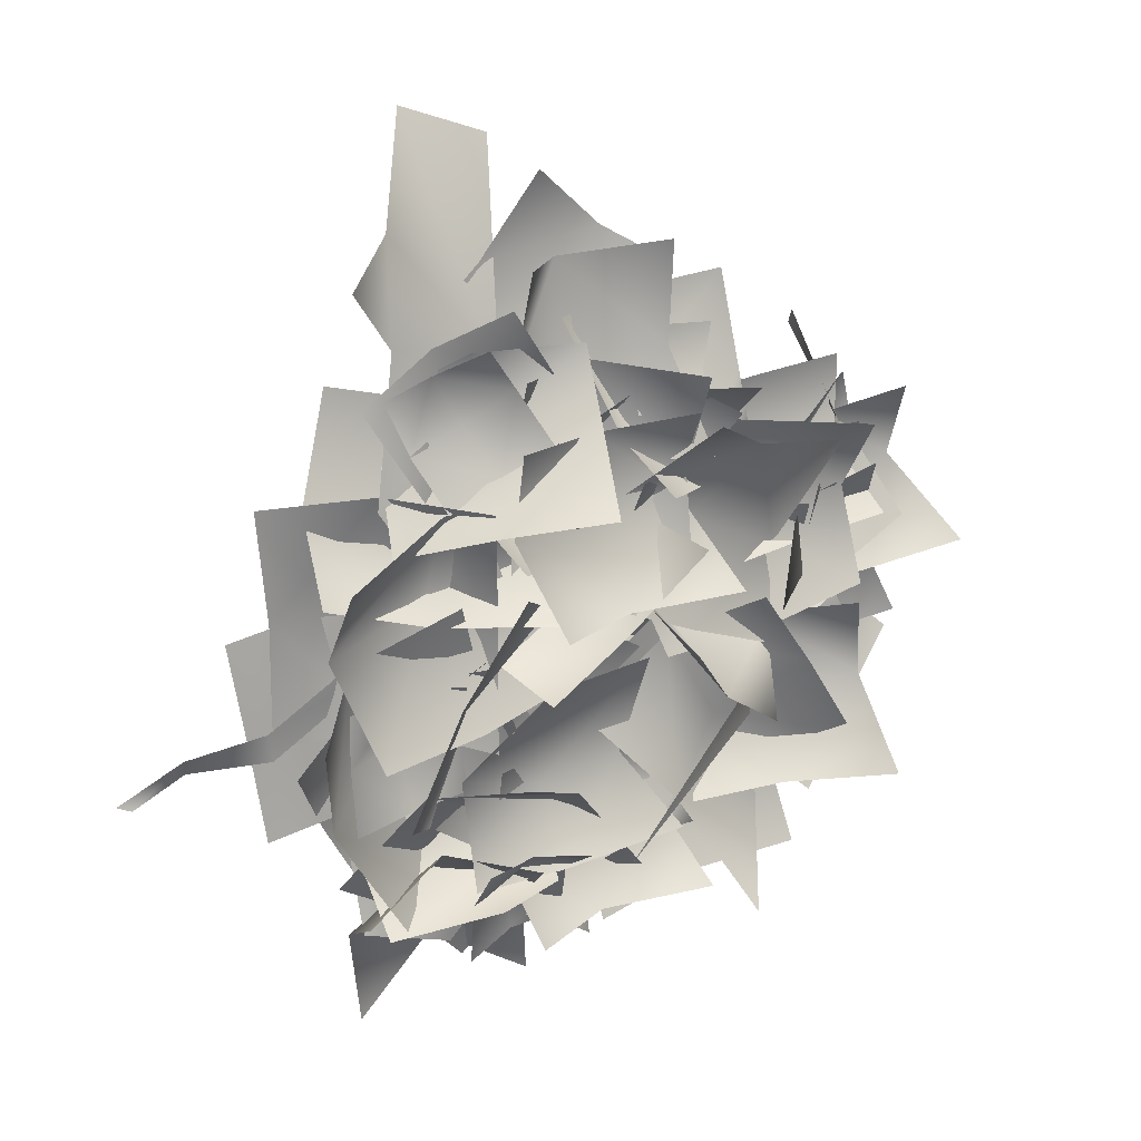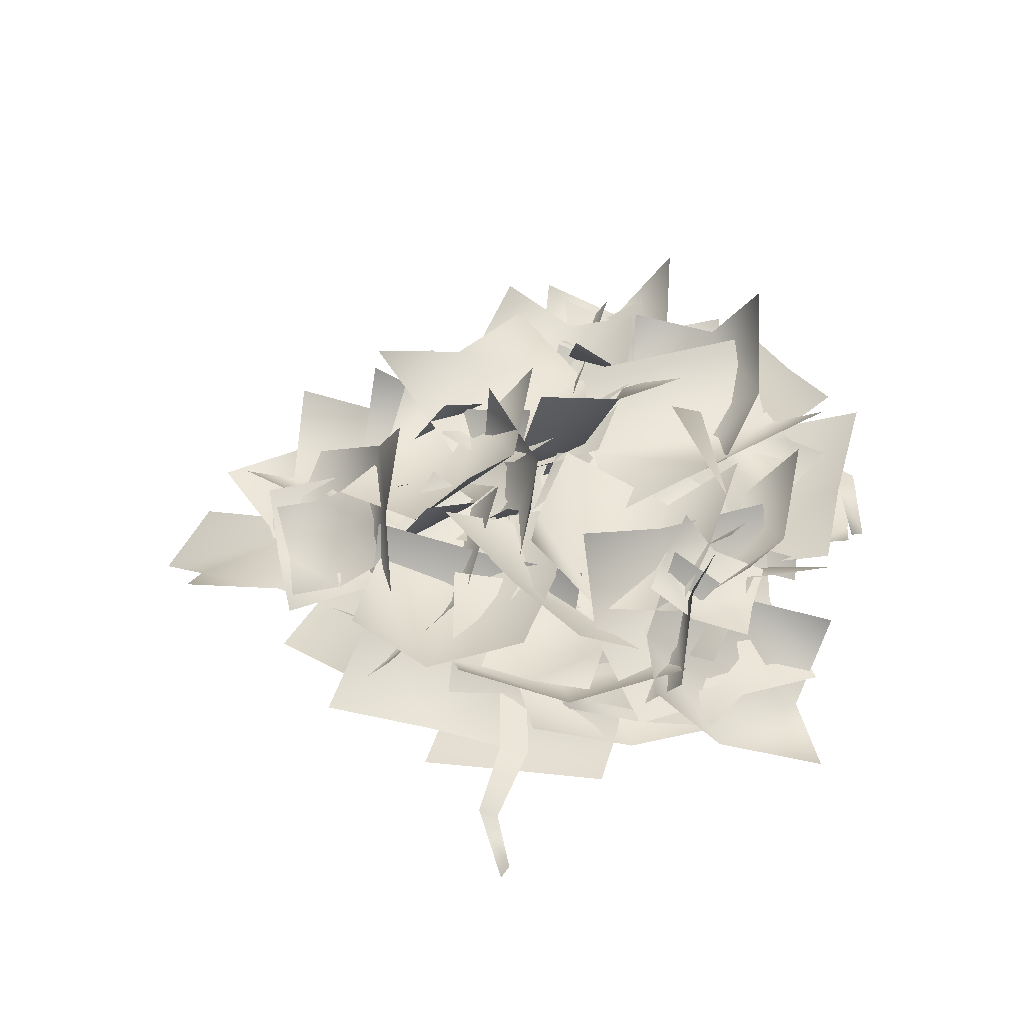
<metadata>
{"format":"obj","ext":"obj","renderer":"f3d","projection":"perspective","resolution":1024,"background":"white","views":[{"elev":25.4,"azim":146.3,"up":"+Z"},{"elev":47.3,"azim":108.1,"up":"+Y"}]}
</metadata>
<code>
v -250.1 55.44 169.8
v -253.6 55.22 159.8
v -255.8 59.05 166.1
v -244.2 52.26 173.4
v -247.2 51.17 164.4
v -243.4 55.54 159.5
v -249.2 58.9 155.9
v -237.3 52.64 163.1
v -266.5 57.47 157.5
v -256.2 57.73 165.1
v -256.3 55.11 157.7
v -246.7 56.85 157.2
v -246.3 60.41 163.4
v -265.3 61.56 151.3
v -257 60.8 149.5
v -248.4 60.71 149.6
v -258.2 57.53 149.1
v -251.4 55.98 142.7
v -258.5 58.1 142
v -257.6 62.96 137.4
v -249 62.59 138.3
v -265.6 61.43 143.7
v -263.3 69.36 139.4
v -270.6 54.61 151.7
v -262.8 56.81 156.8
v -263.7 54.25 149.7
v -259.3 58.52 147.3
v -258.2 63.41 154.7
v -267 52.99 142.7
v -262.6 60.72 140
v -264 51.86 155.6
v -270.2 52.51 164.2
v -263.1 55.97 161.8
v -258.3 54.61 158.5
v -258.1 52.25 153.1
v -267 56.87 150.2
v -272.2 51.77 158
v -260 55.2 147.5
v -262.5 57.47 146.6
v -270.9 50.26 146
v -268.2 55.6 151.2
v -257.1 59.75 141.9
v -264.2 52.59 141.1
v -269.7 55.13 136.9
v -275.3 53.03 141.5
v -259.8 54.47 136.8
v -249.8 58.61 150.3
v -247.9 62.81 139.1
v -254.1 58.7 142.5
v -257.8 59.09 136.5
v -251.6 68.14 131
v -259.6 62.92 147
v -263.5 63.67 140.1
v -241.7 58.05 143.5
v -234.2 59.59 137.8
v -241.4 57.75 136.4
v -241.9 62.15 131.4
v -234.2 66.27 132.9
v -249.1 57.25 137.2
v -249.6 65.12 132.3
v -261.1 56.53 144.8
v -255.4 53.47 142.7
v -260.4 51.94 142.2
v -256.2 57.45 143.8
v -251 53.85 141.3
v -257.9 50.26 136.5
v -261.2 51.09 137
v -252.3 50.76 135.2
v -262 54.44 136.6
v -252.8 54.54 143.7
v -253.1 52.5 136.5
v -244.3 54.61 135.7
v -243.7 57.72 143.3
v -253 57.84 128.7
v -244.3 58.73 127.8
v -224 58.24 154.7
v -220.9 60.7 143.8
v -226.4 55.78 146.3
v -230.7 56.83 138.4
v -225.4 62.86 135.5
v -234.9 57.46 149.1
v -238.9 57.33 141.2
v -242.9 59.34 167.7
v -235.4 60.87 162
v -242.5 59.04 160.6
v -243.1 63.44 155.6
v -235.4 67.56 157.1
v -250.3 58.53 161.4
v -250.8 66.41 156.4
v -257.1 53.88 162.3
v -248 56.94 168.9
v -248.2 52.01 162.8
v -239.4 53.64 161.4
v -238.8 59.71 167.4
v -248.2 53.71 153.9
v -239.4 54.16 152.7
v -259.8 57.7 154.5
v -255.4 61.9 164.9
v -252 57.79 158.6
v -245.6 58.18 161.6
v -247.9 67.23 169.7
v -249.8 62.01 151.9
v -242.8 62.76 155.5
v -244.8 51.42 177.7
v -251.2 56.19 171.3
v -251.6 56.2 179
v -238.6 55.69 171
v -244.1 53.09 170.9
v -245.3 55.12 163.3
v -251.2 61.99 165
v -253.3 52.98 171.5
v -249.1 54.7 170.3
v -252.1 53.38 168.2
v -251.6 56.89 166
v -247.8 57.54 167.3
v -255.9 54.06 167.8
v -255.2 56.65 164.9
v -262.2 56.19 157
v -266.1 54.53 160.9
v -262.4 56.46 161.2
v -266.4 55.12 152.7
v -265.5 53.06 156.5
v -270 52.74 157
v -270.4 54.53 160.7
v -263 55.92 150
v -254.5 53.39 157.5
v -254.8 51.54 150.2
v -245.8 51.12 149.8
v -244.9 53.89 157.5
v -253.2 56.76 142.5
v -244.5 55.16 142
v -252.4 57.65 144.2
v -258.1 53.43 151.7
v -250.9 53.42 149.9
v -260.7 57.51 146.6
v -265.4 53.16 153.3
v -261.1 55.83 140
v -268.4 55.37 141.4
v -266.9 57.34 147.6
v -250.7 53.88 147.3
v -241.6 56.94 153.8
v -241.8 52.01 147.8
v -233.1 53.64 146.4
v -232.4 59.71 152.4
v -241.8 53.71 138.8
v -233 54.16 137.7
v -230.1 57.86 140
v -241.2 56.25 143.1
v -235.1 55.85 147.4
v -240.1 57.95 154.6
v -246.9 59.31 150.3
v -229.9 62.79 151.5
v -234.6 63.72 158.9
v -259.1 51.94 150.3
v -249.9 55 156.9
v -250.2 50.07 150.8
v -241.4 51.7 149.4
v -240.7 57.77 155.4
v -250.1 51.77 141.9
v -241.4 52.22 140.8
v -246.4 55.17 160
v -253.9 50.97 153.5
v -253.9 55.2 160
v -238.9 55.61 159.8
v -245.3 51.06 153.8
v -246.4 55.28 147.7
v -253.9 55.04 147.8
v -238.9 51.45 153.3
v -238.1 52.79 160.6
v -234.5 57.26 152.8
v -241.5 56.42 155.3
v -243.3 62.99 153.6
v -235.3 65.78 151.7
v -247.6 55.55 160.1
v -248.5 65.14 159.7
v -230.4 63.53 137.5
v -238.3 59.33 141.8
v -231.2 60.3 144.5
v -237.8 63.53 137
v -245.1 59.33 142.3
v -236.7 63.53 151.5
v -232.2 65.6 150.6
v -245.1 62.98 151.5
v -254.6 58.39 140.7
v -247.6 59.22 134.2
v -254.6 58.39 133.4
v -247.6 54.19 148.1
v -254.6 58.39 148.1
v -240.7 58.39 139.7
v -240.7 62.41 135.8
v -247 54.19 141.4
v -240.7 54.7 148.1
v -254.5 52.61 132.6
v -258.9 52.09 127.7
v -258.1 52.99 132.6
v -253.2 53.52 137
v -254.1 52.14 127.5
v -249.5 54.12 129.9
v -251 53.9 126.9
v -248.1 55.09 135.5
v -233 57.8 138.2
v -223.8 62.82 135.5
v -231.4 65.6 136.7
v -237.1 63.58 136.3
v -239.4 57.96 138
v -232.9 56.27 145.7
v -224.5 57.05 139.5
v -240.2 55.23 143.9
v -230 63.39 136.3
v -234.2 64.93 139.9
v -230.2 65.73 140
v -234.3 61.61 132.3
v -234 61.32 136.6
v -238.4 62.6 136.6
v -238.3 66.16 139.2
v -233.1 55.09 141.7
v -236.8 62.33 132.8
v -240.1 57.03 139.8
v -243.1 48.84 144.2
v -242.8 59.01 127.4
v -246.1 53.32 133.8
v -249.4 46.07 138.9
v -240.9 55.12 131.8
v -240 61.94 141.6
v -235.4 56.03 138.9
v -228.6 59.88 143.9
v -233 66.98 146.5
v -228.7 55.97 132.8
v -222.1 58.74 138.2
v -241.3 56.81 156.5
v -231.3 58.69 164.1
v -231 56.08 156.7
v -221.8 59.32 156.1
v -221.8 62.92 162.4
v -240.7 61.04 150.3
v -232.4 61.6 148.5
v -223.9 62.88 148.6
v -227.8 58.96 152.1
v -223.1 59.31 147.6
v -227.6 57.34 147.2
v -227.9 59.61 143
v -222.9 60.29 142.8
v -232.1 58.48 147.5
v -232.3 59.34 143.1
v -235.5 55.74 166.7
v -243.1 58.04 173.8
v -235.2 55.83 173.9
v -231 52.38 170.9
v -230 52.44 165.3
v -233.1 63.23 163.7
v -242.6 61.1 167.9
v -227.8 57.71 161.4
v -230.3 56.81 149
v -224.8 53.63 140.7
v -230.6 58.23 141.7
v -229.7 55.59 156.4
v -224.6 52.17 149.2
v -218.8 52.61 147.8
v -219.3 53.92 140.4
v -218.1 51.52 155.2
v -261.9 52.24 165.5
v -269.8 52.28 158.4
v -269.4 52.77 165.9
v -254.5 52.25 165.1
v -261.2 51.63 158.3
v -262.2 58.56 154.5
v -269.6 58.79 154.9
v -254.9 51.83 157.6
v -226.9 54.76 150.4
v -224.3 52.45 139.3
v -230.9 51.28 142.8
v -235.2 51.87 134.9
v -228.5 53.99 130.8
v -237.8 57.36 145.1
v -242.3 56.76 137.5
v -229.1 54.05 146.6
v -235.2 58.95 155.4
v -230.4 52.51 155.4
v -229 53.86 164.3
v -233.6 61.4 164.6
v -221.4 51.74 155.9
v -220.5 52.02 164.7
v -224.5 51.27 163.4
v -230.6 58.48 155.9
v -233 52.26 160.3
v -241.4 56.03 159.9
v -239.1 63.42 155.7
v -235.5 51.64 169
v -243.9 54.36 168
v -259 56.55 134.3
v -258.4 56.42 138.9
v -256.4 54.63 136
v -253.2 56.1 137.7
v -255 56.66 141.3
v -254.7 55.69 132.7
v -251.3 55.87 134.4
v -243.1 49.3 147.9
v -235.7 50.84 142.2
v -242.8 49 140.8
v -243.3 53.4 135.8
v -235.6 57.52 137.3
v -250.6 48.5 141.6
v -251.1 56.37 136.7
v -238.4 55.47 164.2
v -243.5 57.01 156.3
v -245.5 55.17 163.2
v -250.5 59.57 163.3
v -248.4 63.7 155.8
v -245.4 54.67 171.1
v -250.3 62.54 171.2
v -233.2 54.31 174.2
v -231.3 56.16 164.2
v -237.3 54.03 166.7
v -235.6 55.24 160.3
v -241 54.07 161.5
v -241.8 57.48 170.3
v -245.9 56.22 164.2
v -252.9 58.65 161.2
v -259 54.15 167.4
v -250.7 52.38 167.2
v -258.6 52.36 174.6
v -250.9 50.55 173.7
v -245.7 58.68 166.3
v -246.9 63.4 163.3
v -244.3 53.17 173.8
v -249.8 66.03 148.3
v -257.7 60.13 149.8
v -249.8 57.53 152.2
v -259.9 55.52 155.5
v -252.5 53.23 157.1
v -245.1 63.1 155.4
v -245.2 68.84 153.9
v -246.5 54.8 160.4
v -254.8 55.12 148.5
v -262.7 49.23 150.1
v -254.8 46.62 152.4
v -265 44.61 155.8
v -257.5 42.32 157.3
v -250.1 52.19 155.6
v -250.2 57.93 154.1
v -251.6 43.89 160.7
v -240.8 58.65 158.5
v -246.9 54.15 164.7
v -238.6 52.38 164.5
v -246.5 52.36 171.9
v -238.8 50.55 171.1
v -233.6 58.68 163.6
v -234.8 63.4 160.6
v -232.2 53.17 171.2
v -245.2 54.42 151.4
v -253.6 50.96 154.8
v -246.1 49.1 158.4
v -256.3 50.27 161.6
v -249.1 48.28 164.4
v -240.8 55.17 159.1
v -240.4 59.4 155.4
v -243.1 50.84 167
v -257.9 55.09 138.3
v -264 51.96 139.3
v -263.3 55.42 141.1
v -254.3 56.46 133.5
v -258.9 51.99 136.3
v -262.3 50.77 131.6
v -267 50.62 134.9
v -255.3 52.91 131.8
v -236.3 59.93 133.6
v -229.1 60.98 139.7
v -230.3 55.59 134.2
v -224.4 55.68 132
v -222.1 63.07 137.2
v -233 52.22 127.4
v -225.5 54.93 123.9
v -239.4 50.35 178
v -238.1 51.59 168.9
v -244.3 50.97 172.9
v -240.6 54.89 166.5
v -247.5 53.33 170.6
v -249.1 50.68 179.1
v -251.8 54.48 177.2
v -267.9 51.99 160.9
v -261.3 53.52 154.1
v -268.6 51.68 153.8
v -269.8 56.08 148.9
v -262 60.21 149.3
v -276.2 51.18 155.7
v -277.4 59.05 150.8
v -230.6 55.42 167.4
v -232.4 55.42 172.8
v -228.8 54.34 171.1
v -235.7 58.8 165.9
v -234.8 55.42 168.8
v -237.6 57.94 171.5
v -235.2 58.32 174.9
v -246.4 55.71 141
v -242.8 56.28 130.2
v -244.6 57.13 130.5
v -243.7 55.46 145.5
v -253.3 57.69 150.3
v -251 57.53 152.3
v -263.9 55.54 161.1
v -242.6 53.14 156
v -231.4 51.74 153.1
v -232 51.67 151
v -219.6 54.33 149.1
v -213.7 53.32 147.4
v -219.9 54.18 146.9
v -210.1 52.39 145.2
v -213.3 54.02 148.8
v -209.1 51.95 145.6
v -259 53.9 145.2
v -260.1 56.32 154.8
v -250.9 56.54 164.7
v -258.3 53.69 129.6
v -263.2 53.14 138.4
v -260.6 53.23 139.1
v -261.2 53.73 146.6
v -252.4 53.64 125.9
v -259.5 53.29 128.2
v -269.9 46.43 167.4
v -268.5 54.97 160.3
v -270.6 45.24 165.8
v -266.8 56.16 154.7
v -260.9 54.17 150.1
v -263.5 52.77 148.7
v -242.4 65.14 136.7
v -257.7 59.62 142.8
v -257 60.05 145.5
v -262.9 58.2 155.4
v -267.2 55.55 162.3
v -226.8 54.32 145.7
v -224.9 55.23 138.8
v -226.7 55.17 138.7
v -231.6 57.63 130
v -228.6 57.59 133.5
v -224.7 57.44 132.8
v -231.7 57.74 132.4
v -237.6 56.84 134.6
v -235.9 57.43 159.7
v -238.9 53.48 171.8
v -228.5 54.54 163.5
v -240.6 59.26 142.7
v -232 50.75 181.5
v -231.3 52.14 173.7
v -237 44.03 187.9
v -226.4 55.91 179.8
v -242.4 46.72 185.8
v -242 48.49 167.1
v -266.4 61.05 163.6
v -250.3 56.15 149.4
v -263.9 63.1 150.7
v -269.2 58.15 158.9
v -273.5 56.02 144.7
v -274 55.84 152.6
v -264.4 57.69 132.1
v -241.5 60.23 146.5
v -255.6 62.68 153.2
v -234.2 60.85 144.6
v -249.1 60.2 144.1
v -249.5 58.28 141.9
v -261.7 57.57 144
v -261.8 59.08 129.1
v -218.7 64.23 152.2
v -232.1 59.34 157.3
v -235.4 62.14 168.7
v -250.3 61.49 168.2
v -256.8 59.9 168.2
v -256.9 55.01 153.8
v -264.8 59.32 162.1
v -256.6 61.77 148.9
v -239.1 57.59 179.4
v -239.2 60.59 164.5
v -250.1 53.25 173.3
v -256.9 53.5 171.2
v -262.7 57.87 152.8
v -270.4 53.79 152.8
v -262.4 58.82 157.5
v -261.4 60.42 142.5
v -253.8 55.99 138.3
v -250.5 59.9 153.1
v -250.6 55.01 138.7
v -236.5 59.29 135.5
v -225 64.07 144.3
v -258.8 57.96 156.2
v -258.9 53.07 141.8
v -238.9 56.03 147.4
v -230.8 54.67 158.1
v -243.4 54.39 166.1
v -248 63.53 137.1
v -256.5 54.31 139.4
v -225.4 55.27 146
v -230.1 63.04 131.8
v -238.5 61.64 132.3
v -229.4 59.54 134.2
v -235.6 45.81 145.9
v -245.4 62.03 134.1
v -234.4 54.63 126.2
v -241.7 60.37 162.6
v -223 59.65 151.9
v -232.1 59.92 151.6
v -239.8 67.03 164.7
v -223.8 51.02 155.4
v -254.7 58.9 154.2
v -220.3 56.98 146.6
v -233.8 60.1 152.5
v -233.5 61.48 146.6
v -220.6 52.83 147.1
v -222 58.46 159.5
v -227.1 50.25 171.6
v -261.2 57.23 137.2
v -257.4 57.46 131.1
v -235.6 52.1 149
v -250.6 51.45 148.4
v -236.8 58.27 156.8
v -238.6 57.62 171.7
v -227.6 54.35 170.9
v -237.9 57.12 176.8
v -259.5 55.95 160.2
v -255.4 64.75 144.1
v -260.4 53.84 144.3
v -247.4 55.95 157.5
v -250.8 51.65 148
v -258.3 51.32 127.5
v -234.3 65.97 139.1
v -237.5 58.52 126.1
v -233.1 51.41 173.6
v -243.8 51.19 184
v -260.3 54.79 160.8
v -275.2 54.14 162.4
v -231.8 58.47 163.9
v -239 60.4 168.1
v -244.6 52.46 160.7
v -252.3 53.25 126.8
v -225.4 53.68 145.7
f 1 2 3
f 4 5 1
f 2 6 7
f 5 8 6
f 9 10 11
f 12 10 13
f 14 11 15
f 16 11 12
f 17 18 19
f 20 18 21
f 22 17 19
f 22 20 23
f 24 25 26
f 27 25 28
f 29 24 26
f 29 27 30
f 31 32 33
f 31 34 35
f 36 37 31
f 38 31 35
f 39 40 41
f 42 43 39
f 40 44 45
f 46 44 43
f 47 48 49
f 50 48 51
f 52 47 49
f 53 49 50
f 54 55 56
f 57 55 58
f 59 54 56
f 59 57 60
f 61 62 63
f 64 65 62
f 63 66 67
f 62 68 66
f 69 70 71
f 72 70 73
f 74 69 71
f 74 72 75
f 76 77 78
f 79 77 80
f 81 76 78
f 81 79 82
f 83 84 85
f 86 84 87
f 88 83 85
f 88 86 89
f 90 91 92
f 93 91 94
f 95 90 92
f 95 93 96
f 97 98 99
f 100 98 101
f 102 97 99
f 103 99 100
f 104 105 106
f 104 107 108
f 105 109 110
f 107 109 108
f 111 112 113
f 114 112 115
f 116 111 113
f 116 114 117
f 118 119 120
f 118 121 122
f 119 123 124
f 121 123 122
f 125 126 127
f 128 126 129
f 130 125 127
f 130 128 131
f 132 133 134
f 135 136 133
f 132 137 135
f 135 138 139
f 140 141 142
f 143 141 144
f 145 140 142
f 145 143 146
f 147 148 149
f 150 148 151
f 152 147 149
f 152 150 153
f 154 155 156
f 157 155 158
f 159 154 156
f 159 157 160
f 161 162 163
f 164 165 161
f 162 166 167
f 168 166 165
f 169 170 171
f 172 170 173
f 174 169 171
f 174 172 175
f 176 177 178
f 179 180 177
f 178 181 182
f 177 183 181
f 184 185 186
f 187 184 188
f 185 189 190
f 191 192 189
f 193 194 195
f 195 196 193
f 197 198 199
f 193 200 198
f 201 202 203
f 201 204 205
f 206 207 201
f 208 201 205
f 209 210 211
f 209 212 213
f 210 214 215
f 212 214 213
f 216 217 218
f 219 216 218
f 218 220 221
f 219 221 222
f 223 224 225
f 226 224 227
f 228 223 225
f 228 226 229
f 230 231 232
f 233 231 234
f 235 232 236
f 237 232 233
f 238 239 240
f 241 239 242
f 243 238 240
f 243 241 244
f 245 246 247
f 245 248 249
f 250 251 245
f 252 245 249
f 253 254 255
f 256 257 253
f 254 258 259
f 257 260 258
f 261 262 263
f 264 265 261
f 262 266 267
f 268 266 265
f 269 270 271
f 272 270 273
f 274 269 271
f 274 272 275
f 276 277 278
f 279 277 280
f 281 276 278
f 281 279 282
f 283 284 285
f 286 284 287
f 288 283 285
f 288 286 289
f 290 291 292
f 293 291 294
f 295 290 292
f 295 293 296
f 297 298 299
f 300 298 301
f 302 297 299
f 302 300 303
f 304 305 306
f 307 305 308
f 309 304 306
f 309 307 310
f 311 312 313
f 313 314 315
f 316 311 313
f 317 313 315
f 318 319 320
f 320 321 322
f 318 323 324
f 320 325 323
f 326 327 328
f 328 329 330
f 326 331 332
f 328 333 331
f 334 335 336
f 336 337 338
f 334 339 340
f 336 341 339
f 342 343 344
f 344 345 346
f 342 347 348
f 344 349 347
f 350 351 352
f 352 353 354
f 350 355 356
f 352 357 355
f 358 359 360
f 361 362 358
f 359 363 364
f 365 363 362
f 366 367 368
f 369 367 370
f 371 366 368
f 371 369 372
f 373 374 375
f 375 376 377
f 378 373 375
f 378 377 379
f 380 381 382
f 383 381 384
f 385 380 382
f 385 383 386
f 387 388 389
f 387 390 391
f 388 392 393
f 390 392 391
f 394 395 396
f 397 398 399
f 398 400 399
f 401 402 403
f 404 403 402
f 404 405 406
f 407 408 409
f 410 411 412
f 413 414 415
f 415 416 410
f 413 417 418
f 419 420 421
f 422 423 424
f 425 426 427
f 423 426 424
f 428 420 429
f 430 431 432
f 433 434 435
f 436 433 437
f 432 435 434
f 438 439 440
f 440 441 438
f 439 442 443
f 439 444 442
f 442 445 443
f 439 443 440
f 439 446 444
f 1 5 2
f 4 447 5
f 2 5 6
f 5 447 8
f 9 448 10
f 12 11 10
f 14 9 11
f 16 15 11
f 17 449 18
f 20 19 18
f 22 450 17
f 22 19 20
f 24 451 25
f 27 26 25
f 29 452 24
f 29 26 27
f 31 37 32
f 31 33 34
f 36 453 37
f 38 36 31
f 39 43 40
f 42 46 43
f 40 43 44
f 46 454 44
f 47 455 48
f 50 49 48
f 52 456 47
f 53 52 49
f 54 457 55
f 57 56 55
f 59 458 54
f 59 56 57
f 61 64 62
f 64 459 65
f 63 62 66
f 62 65 68
f 69 460 70
f 72 71 70
f 74 461 69
f 74 71 72
f 76 462 77
f 79 78 77
f 81 463 76
f 81 78 79
f 83 464 84
f 86 85 84
f 88 465 83
f 88 85 86
f 90 466 91
f 93 92 91
f 95 467 90
f 95 92 93
f 97 468 98
f 100 99 98
f 102 469 97
f 103 102 99
f 104 108 105
f 104 470 107
f 105 108 109
f 107 471 109
f 111 472 112
f 114 113 112
f 116 473 111
f 116 113 114
f 118 122 119
f 118 474 121
f 119 122 123
f 121 475 123
f 125 476 126
f 128 127 126
f 130 477 125
f 130 127 128
f 132 135 133
f 135 139 136
f 132 478 137
f 135 137 138
f 140 479 141
f 143 142 141
f 145 480 140
f 145 142 143
f 147 481 148
f 150 149 148
f 152 482 147
f 152 149 150
f 154 483 155
f 157 156 155
f 159 484 154
f 159 156 157
f 161 165 162
f 164 168 165
f 162 165 166
f 168 485 166
f 169 486 170
f 172 171 170
f 174 487 169
f 174 171 172
f 176 179 177
f 179 488 180
f 178 177 181
f 177 180 183
f 184 191 185
f 187 191 184
f 185 191 189
f 191 187 192
f 193 197 194
f 195 489 196
f 197 193 198
f 193 196 200
f 201 207 202
f 201 203 204
f 206 490 207
f 208 206 201
f 209 213 210
f 209 491 212
f 210 213 214
f 212 492 214
f 216 493 217
f 219 494 216
f 218 217 220
f 219 218 221
f 223 495 224
f 226 225 224
f 228 496 223
f 228 225 226
f 230 497 231
f 233 232 231
f 235 230 232
f 237 236 232
f 238 498 239
f 241 240 239
f 243 499 238
f 243 240 241
f 245 251 246
f 245 247 248
f 250 500 251
f 252 250 245
f 253 257 254
f 256 501 257
f 254 257 258
f 257 501 260
f 261 265 262
f 264 268 265
f 262 265 266
f 268 502 266
f 269 503 270
f 272 271 270
f 274 504 269
f 274 271 272
f 276 505 277
f 279 278 277
f 281 506 276
f 281 278 279
f 283 507 284
f 286 285 284
f 288 508 283
f 288 285 286
f 290 509 291
f 293 292 291
f 295 510 290
f 295 292 293
f 297 511 298
f 300 299 298
f 302 512 297
f 302 299 300
f 304 513 305
f 307 306 305
f 309 514 304
f 309 306 307
f 311 515 312
f 313 312 314
f 316 516 311
f 317 316 313
f 318 517 319
f 320 319 321
f 318 320 323
f 320 322 325
f 326 518 327
f 328 327 329
f 326 328 331
f 328 330 333
f 334 519 335
f 336 335 337
f 334 336 339
f 336 338 341
f 342 520 343
f 344 343 345
f 342 344 347
f 344 346 349
f 350 521 351
f 352 351 353
f 350 352 355
f 352 354 357
f 358 362 359
f 361 365 362
f 359 362 363
f 365 522 363
f 366 523 367
f 369 368 367
f 371 524 366
f 371 368 369
f 373 525 374
f 375 374 376
f 378 526 373
f 378 375 377
f 380 527 381
f 383 382 381
f 385 528 380
f 385 382 383
f 387 391 388
f 387 529 390
f 388 391 392
f 390 530 392
f 394 397 395
f 397 394 398
f 401 531 402
f 404 406 403
f 404 408 405
f 407 405 408
f 410 416 411
f 413 418 414
f 415 414 416
f 413 532 417
f 419 429 420
f 422 428 423
f 423 427 426
f 428 422 420
f 430 533 431
f 433 436 434
f 432 431 435

</code>
